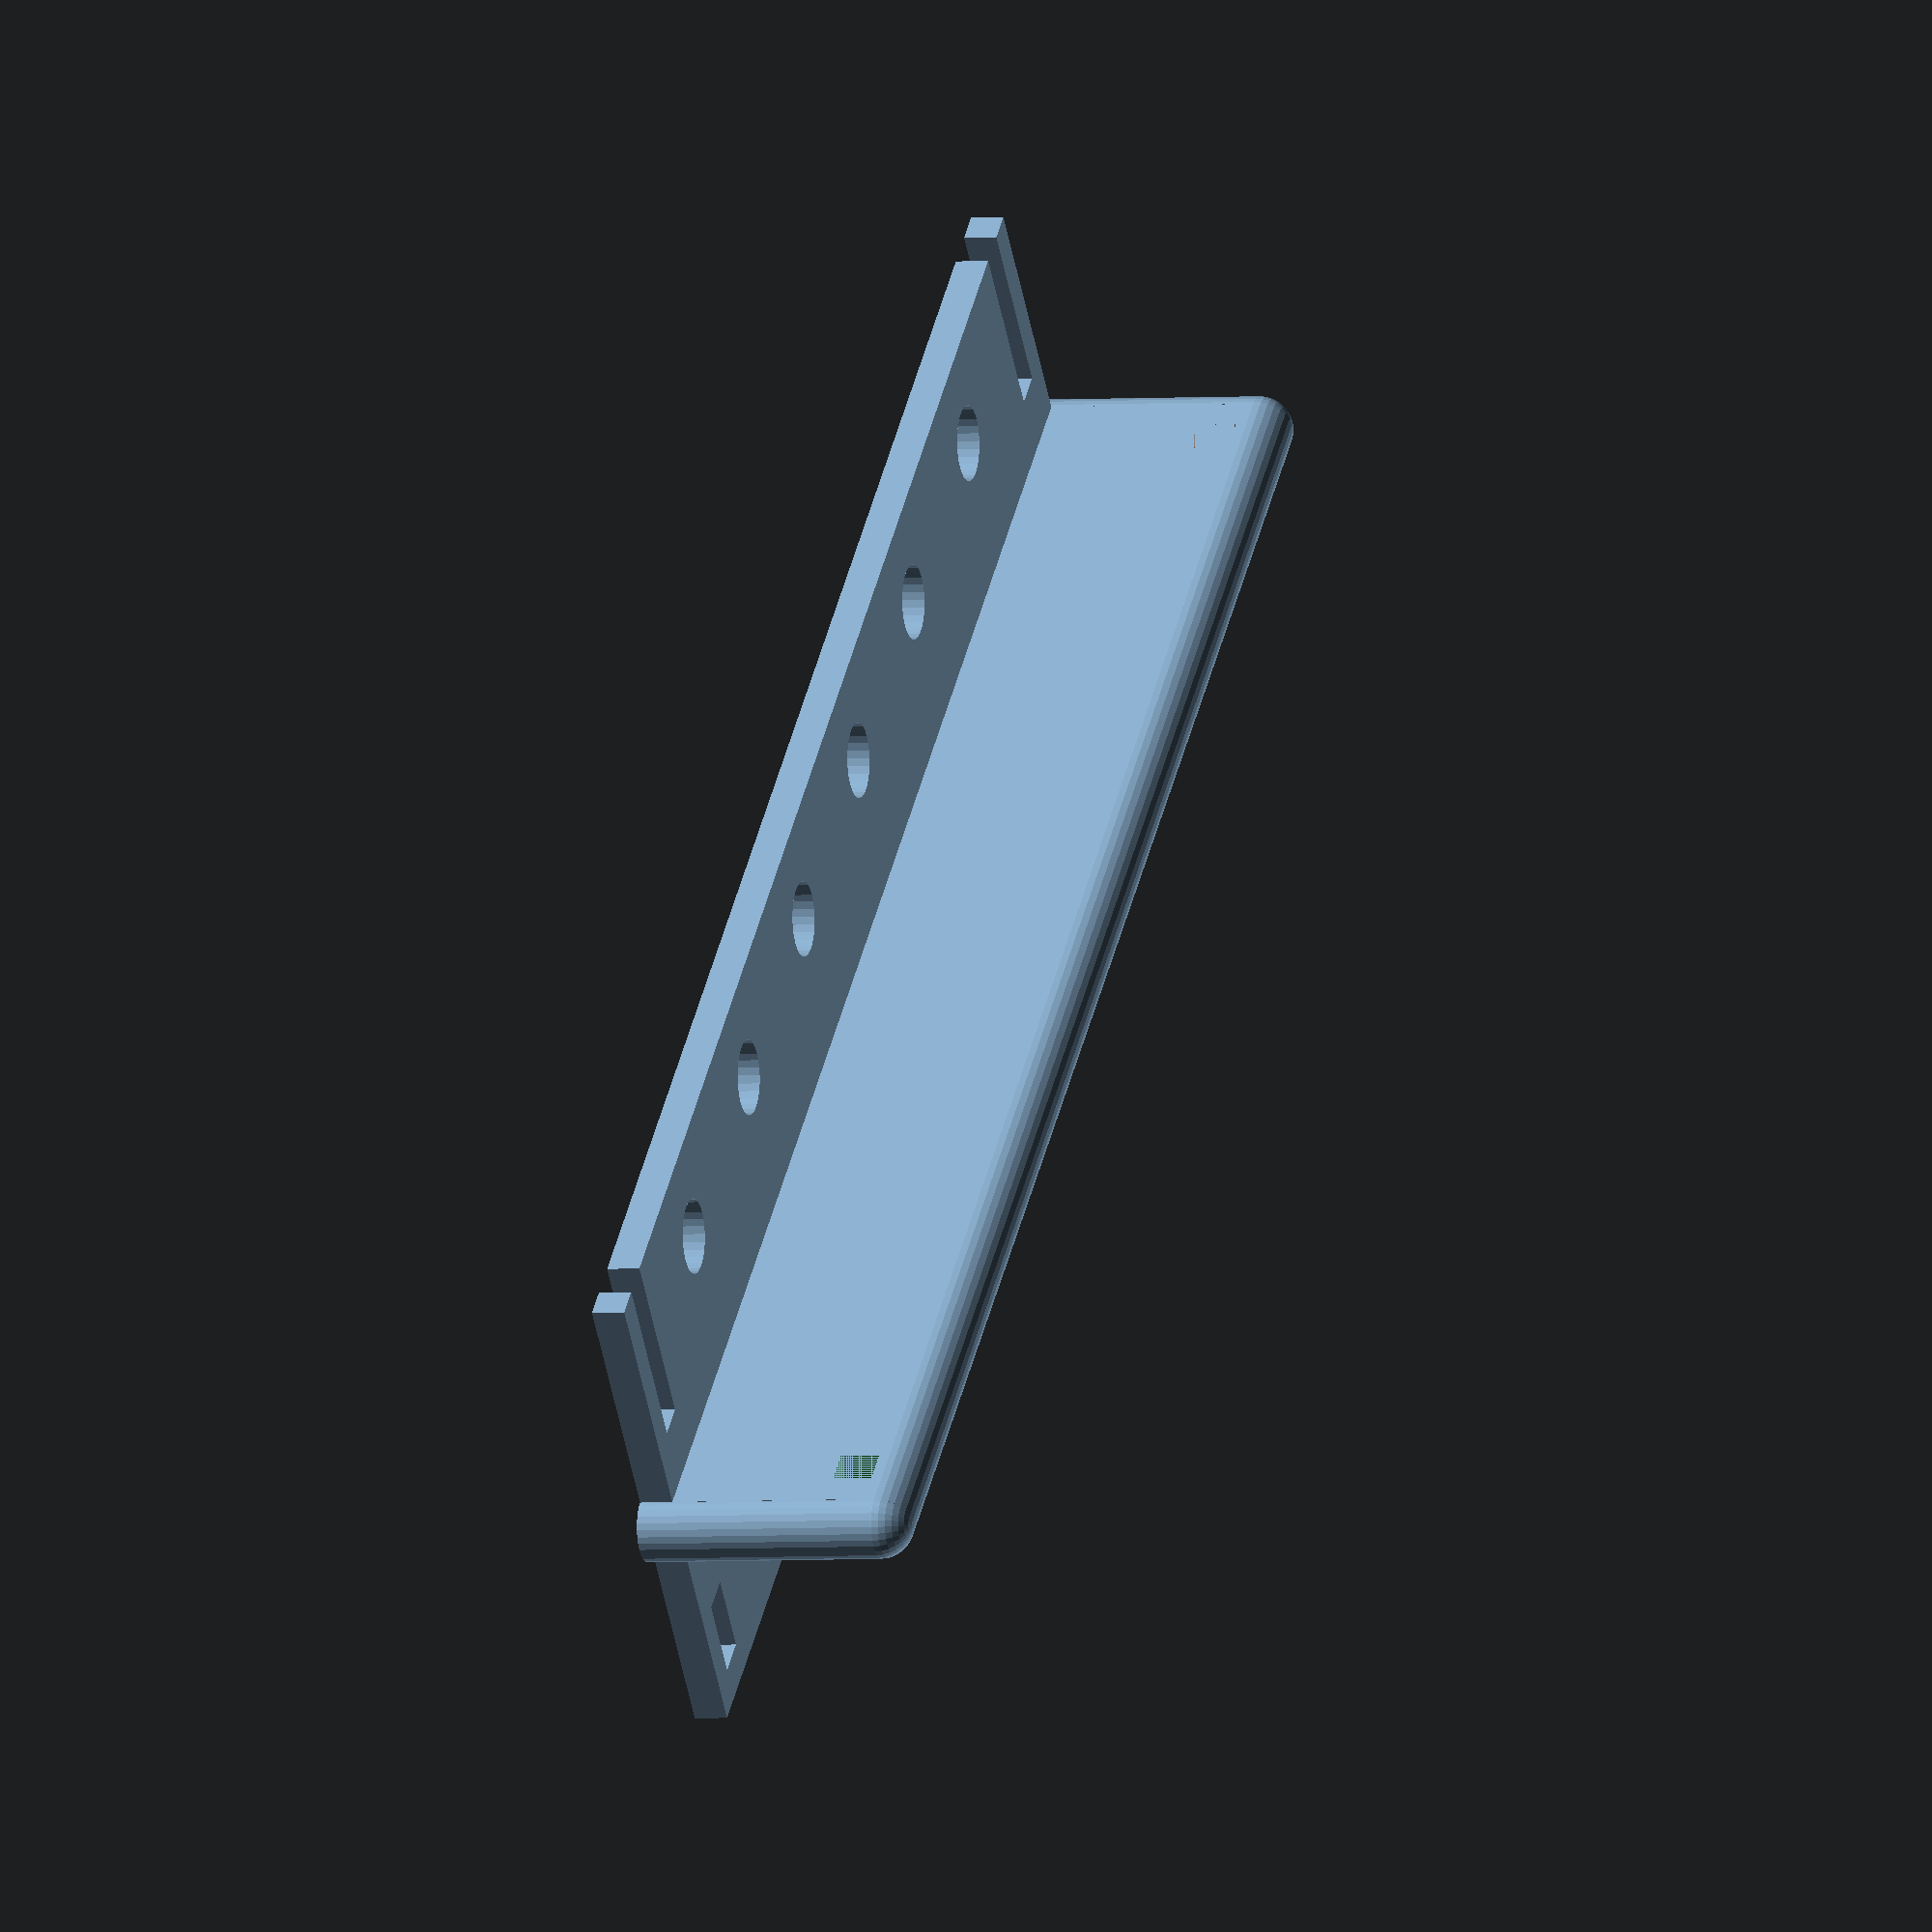
<openscad>
/*
 * Miniature Paint Shelves
 * By Craig Wood
 *
 * Copyright 2019 Craig Wood - http://github.com/w3ace
 * This program is free software: you can redistribute it and/or modify
 * it under the terms of the GNU General Public License as published by
 * the Free Software Foundation, either version 3 of the License, or
 * (at your option) any later version.
 *
 * This program is distributed in thehope that it will be useful,
 * but WITHOUT ANY WARRANTY; without even the implied warranty of
 * MERCHANTABILITY or FITNESS FOR A PARTICULAR PURPOSE.  See the
 * GNU General Public License for more details.
 *
 * See <http://www.gnu.org/licenses/>.

 */



$fn=30;

num_shelves = 4;
spare_shelf = 1.8;

// SHELF WIDTH, HEIGHT, AND THICKNESS should be based on known paint brands
// VALLEJO : 

shelf_size = 62;
large_holes = 27;
small_holes = 9;
num_holes = 6;

shelf_width=33;
shelf_depth=29;

shelf_thickness = 4;
slop = .2;



// Test Shelf 
/*

shelf_size = 31;
large_holes = 13.5;
small_holes = 4.5;
num_holes = 2;

shelf_width=16.5;
shelf_depth=19;

shelf_thickness = 3;
slop = .2;

*/
	xht = 1+((num_shelves+spare_shelf)*.15);
	yht = shelf_width/shelf_depth*xht;
	hyp=hypotenuse(shelf_width,shelf_depth);
	shelf_length=num_holes*large_holes*1.1+large_holes*.7;
	back_length=hypotenuse(hyp*xht,hyp*yht);
	shelf_modifier = num_shelves+spare_shelf;
	total_hyp = hyp*shelf_modifier;
	bottom_length=hypotenuse(hyp*xht,total_hyp-hyp*yht);




				make_shelf(num_holes,large_holes,small_holes,shelf_thickness,
					shelf_size,shelf_width,slop,hyp,type="top");
		/*		translate([0,70,0])
				make_shelf(num_holes,large_holes,small_holes,shelf_thickness,
					shelf_size,shelf_width,slop,hyp,type="bottom");
				translate([0,130,0])
				make_shelf(num_holes,large_holes,small_holes,shelf_thickness,
					shelf_size,shelf_width,slop,hyp,type="middle"); */

//	translate([50,50,0])
//	rotate([0,0,90-atan(xht/yht)])
	//	make_shelf_upright (num_shelves,shelf_width,shelf_depth,shelf_thickness);


						
module first_plate ()
{
	hyp=hypotenuse(shelf_width,shelf_depth);

	// MIDDLE SHELF
	translate([sin(atan(xht/yht))*(hyp*(num_shelves+spare_shelf))+shelf_size+1,0,0])

		rotate([0,0,90])
				make_shelf(num_holes,large_holes,small_holes,shelf_thickness,
					shelf_size,shelf_width,slop,hyp,type="middle");

	// UPRIGHT
	translate([0,1,0])
	rotate([0,0,90-atan(xht/yht)])
		make_shelf_upright (num_shelves,shelf_width,shelf_depth,shelf_thickness);

  // UPRIGHT
	translate([0,0,shelf_thickness])
	rotate([180,0,90-atan(xht/yht)])
		make_shelf_upright (num_shelves,shelf_width,shelf_depth,shelf_thickness);
}

module second_plate ()
{

	hyp=hypotenuse(shelf_width,shelf_depth);

	for(i=[1:3])
		translate([(shelf_size+1)*i,0,0])
			rotate([0,0,90])
				linear_extrude(height=shelf_thickness)
					make_shelf(num_holes,large_holes,small_holes,shelf_thickness,
						shelf_size,shelf_width,slop,hyp);

}

function hypotenuse (l1,l2) = sqrt(l1*l1+l2*l2);

module make_shelf (num_holes,large_holes,small_holes,shelf_thickness,shelf_size,shelf_width,slop,hyp,type="middle")
{

	shelf_length=num_holes*large_holes*1.1+large_holes*.7+shelf_thickness*2;


	union() 
	{
		if(type=="top")
			// Top Shelf is dramatically different
	  		translate([0,shelf_width,0]) 
				rotate([90,0,0])
					difference () {
						union () {
							linear_extrude(height=shelf_thickness)
								square([shelf_length,shelf_depth]);
								translate([0,shelf_depth,shelf_thickness])	
									rotate([0,90,0])
										cylinder(shelf_length,r=shelf_thickness);
								translate([0,shelf_depth,shelf_thickness])	
									rotate([90,0,0]) {
										cylinder(shelf_depth,r=shelf_thickness);
										sphere(r=shelf_thickness);
									}
								translate([shelf_length,shelf_depth,shelf_thickness])	
									rotate([90,0,0]) {
										cylinder(shelf_depth,r=shelf_thickness);									
										sphere(r=shelf_thickness);
									}
						}
						color("Green")
						translate([shelf_thickness-slop,shelf_depth*.8-slop,0])
							linear_extrude(height=shelf_thickness)
								square(size=[shelf_thickness+slop*2,shelf_depth*.15+slop*2]);
						translate([shelf_length-slop-shelf_thickness*2,shelf_depth*.8-slop,0])
							linear_extrude(height=shelf_thickness)
								square(size=[shelf_thickness+slop*2,shelf_depth*.15+slop*2]);
					}

		linear_extrude(height=shelf_thickness)
			difference()
			{
				if(type=="bottom")
				{
					square([shelf_length,shelf_size-small_holes-2]);
				} else {
					square([shelf_length,shelf_size]);
				}
				for(i=[1:num_holes])
				{
					if(type != "top")
						translate ([(i-.2)*large_holes*1.1+shelf_thickness,2+(large_holes/2),0])
							circle (d=large_holes);
					if(type != "bottom")
						translate ([(i-.2)*large_holes*1.1+shelf_thickness,(shelf_width-large_holes)+(large_holes*1.5)+(small_holes/2),0])
							circle (d=small_holes);
				}
			
				// SLOTS FOR UPRIGHTS
				translate([shelf_thickness-slop,shelf_width*1.25-slop*4,0])
					square([shelf_thickness+slop*2,shelf_size-shelf_width+(slop*4)]);
				translate([shelf_length-shelf_thickness*2-slop,shelf_width*1.25-slop*4,0])
					square([shelf_thickness+slop*2,shelf_size-shelf_width+(slop*4)]);

				// SLOTS FOR NOTCHES
				translate([shelf_thickness-slop,hyp*.1-slop])
					square(size=[shelf_thickness+slop*4,hyp*.2+slop*4]);
				translate([shelf_length-shelf_thickness*2-slop,hyp*.1-slop])
					square(size=[shelf_thickness+slop*4,hyp*.2+slop*4]);
			}
	}
}

module make_shelf_upright (num_shelves,shelf_width,shelf_depth,shelf_thickness)
{

	hyp = hypotenuse(shelf_width,shelf_depth);


	linear_extrude(height=shelf_thickness)
		difference()
		{
			// MAIN TRIANGLE

			polygon(points=[[0,0],[total_hyp,0],[hyp*yht,hyp*xht]]);


			//CUT OFF THE BOTTOM POINT
			translate([hypotenuse(shelf_width,shelf_depth)*(num_shelves-.5),0,0])	
				polygon(points=[[0,0],[total_hyp,0],[hyp*yht,hyp*xht]]);

			// SHELF CUTOUTS 
			translate([-hyp*.8,0,0])	
			for(i=[1:num_shelves])
			{
				color("Red")
				translate([hypotenuse(shelf_width,shelf_depth)*i,0,0])
					rotate([0,0,90-atan(shelf_width/shelf_depth	)])
						difference ()
						{					
							union() {
								// Shelf Rectangle Cutout
								translate([0,-shelf_depth,0])
									square(size=[shelf_width,shelf_depth]);
								// Shelf uprigth cutouts
								color("Red")
								translate([shelf_width,-shelf_thickness,0])
									square(size=[shelf_width*.25,shelf_thickness]);
//								translate([shelf_width*1.2,-shelf_depth*.85,0])	
//									square(size=[shelf_width*(num_shelves-i),shelf_depth*.6]);
								if(i != num_shelves)
								polygon(points=[
									[shelf_width*1.2,-shelf_depth*.25],
									[shelf_width*1.2,-shelf_depth*.85],
									[back_length-(back_length*((i-(.625+(num_shelves*.055)))/(num_shelves+spare_shelf))),-shelf_depth*.85],
									[back_length-(back_length*((i-.55)/(num_shelves+spare_shelf))),-shelf_depth*.25]]);
							}

						// Notches to attach shelves
						translate([hyp*.1,-shelf_thickness,0])
							square(size=[hyp*.2,shelf_thickness]);
						
						// Extra Notch for top shelf
						if (i==1){
							translate([shelf_width-shelf_thickness,-shelf_depth*.8,0])
								square(size=[shelf_thickness,shelf_depth*.15]);
						}
					}
			}

		
		}
}
</openscad>
<views>
elev=2.8 azim=318.1 roll=287.1 proj=o view=wireframe
</views>
